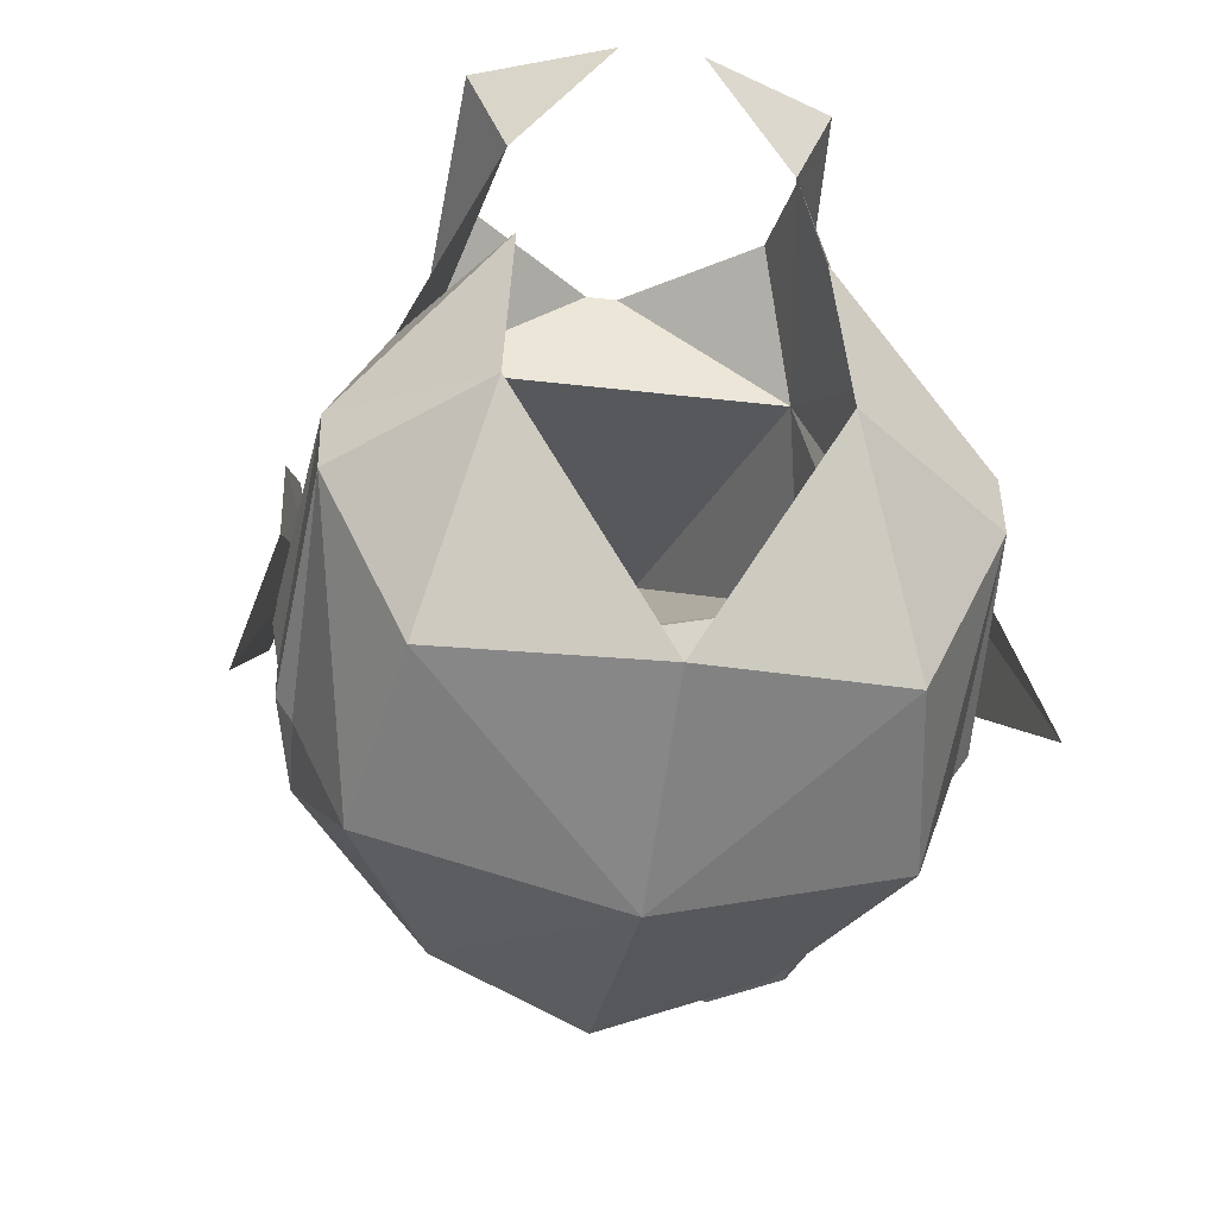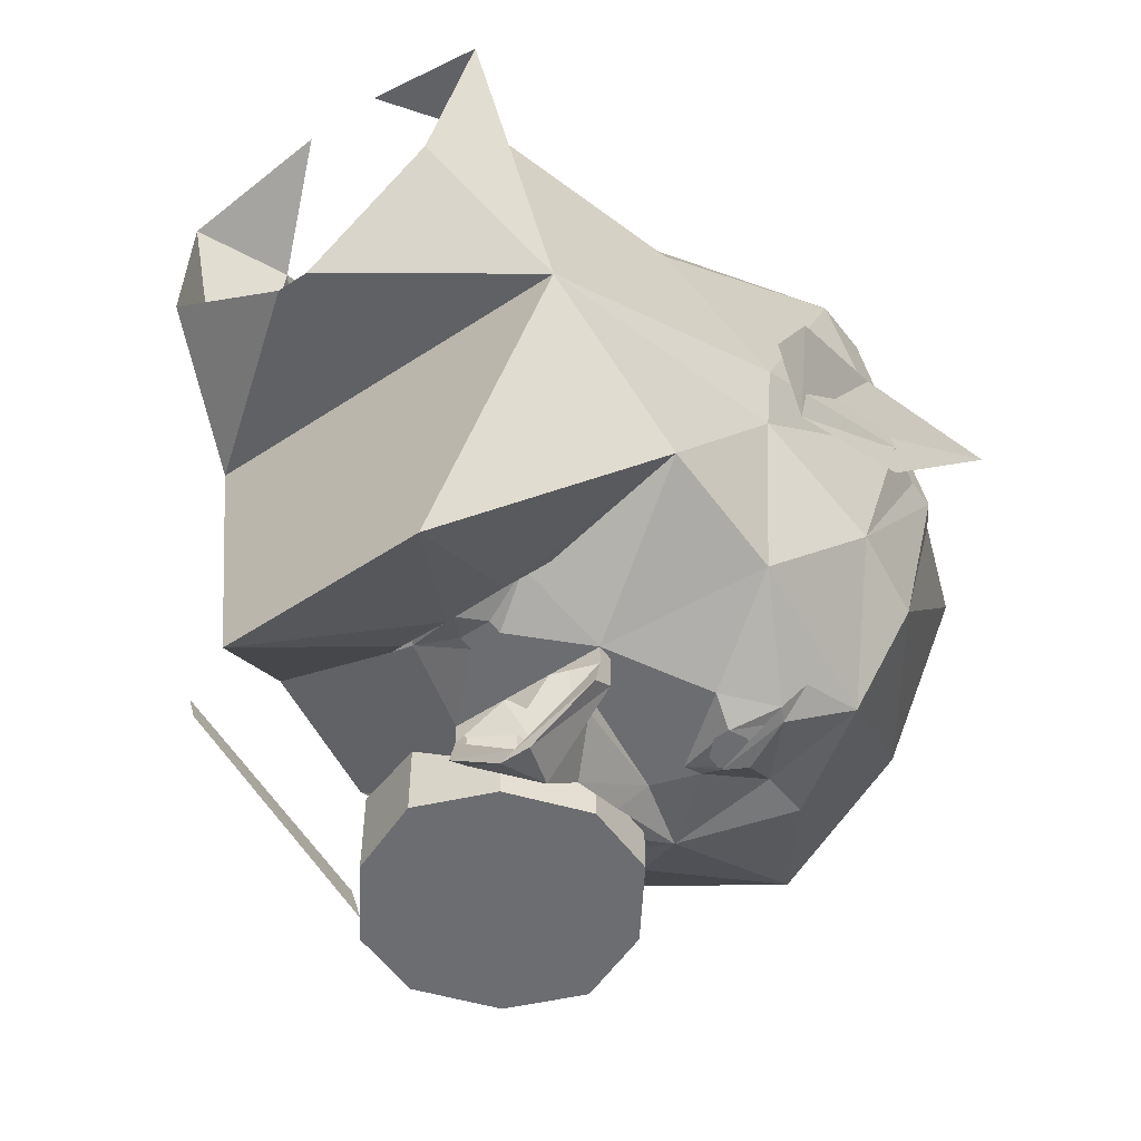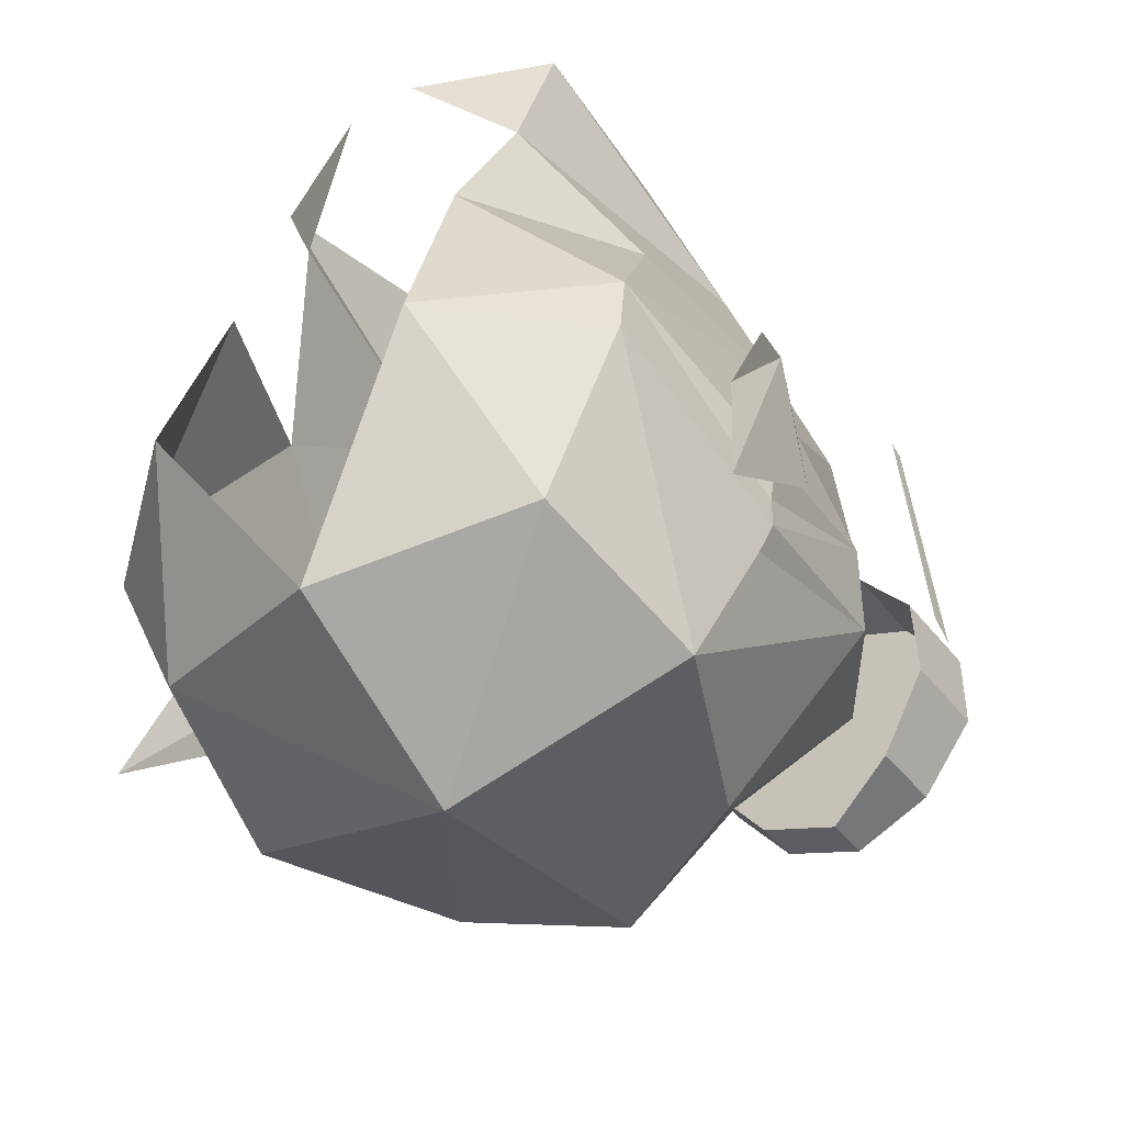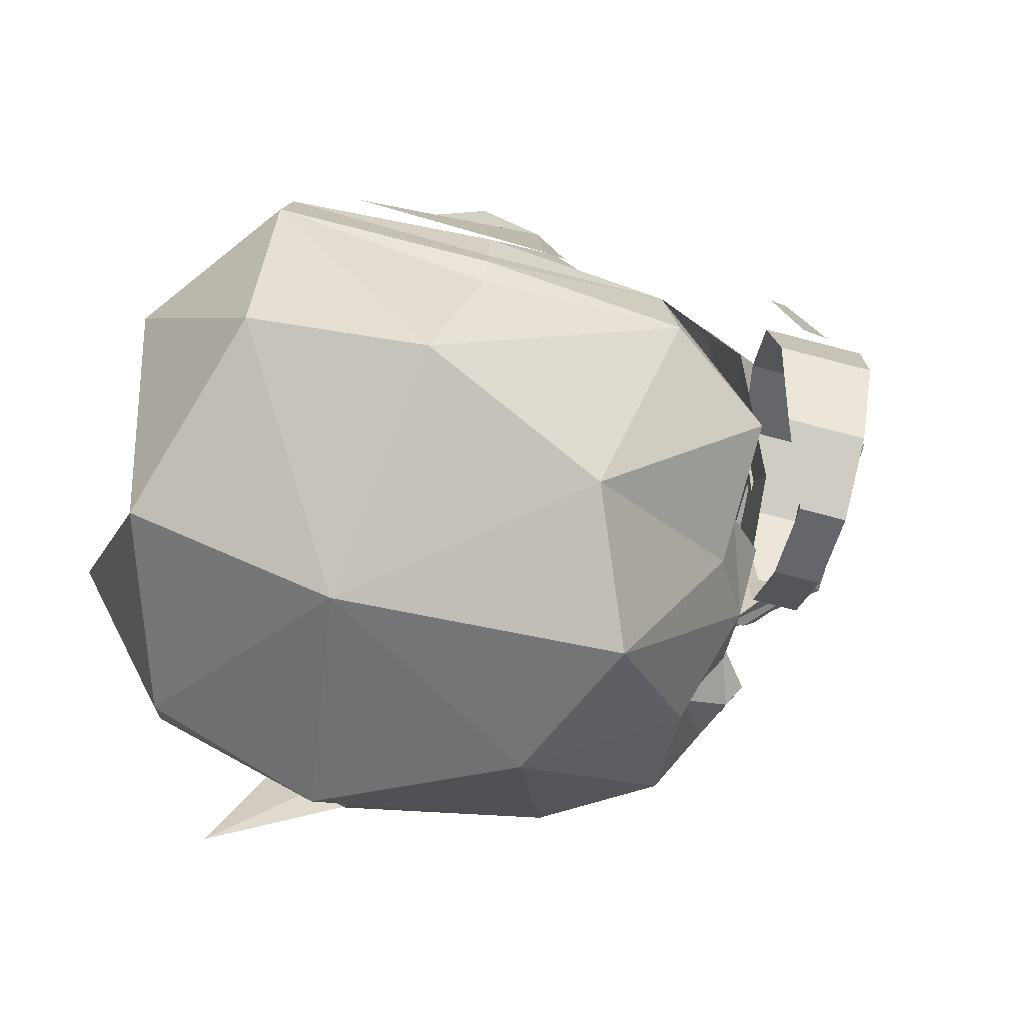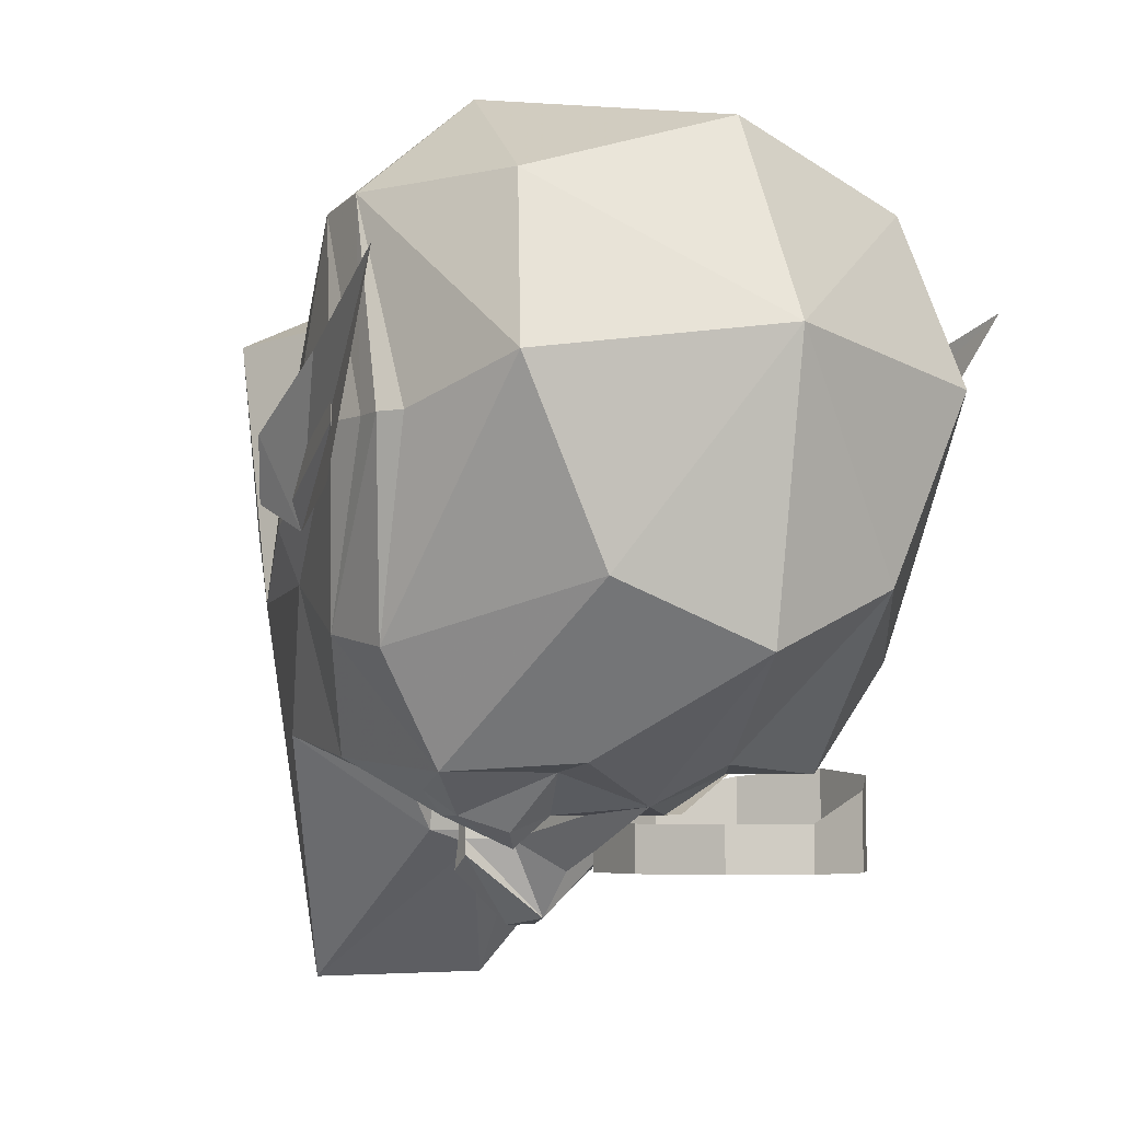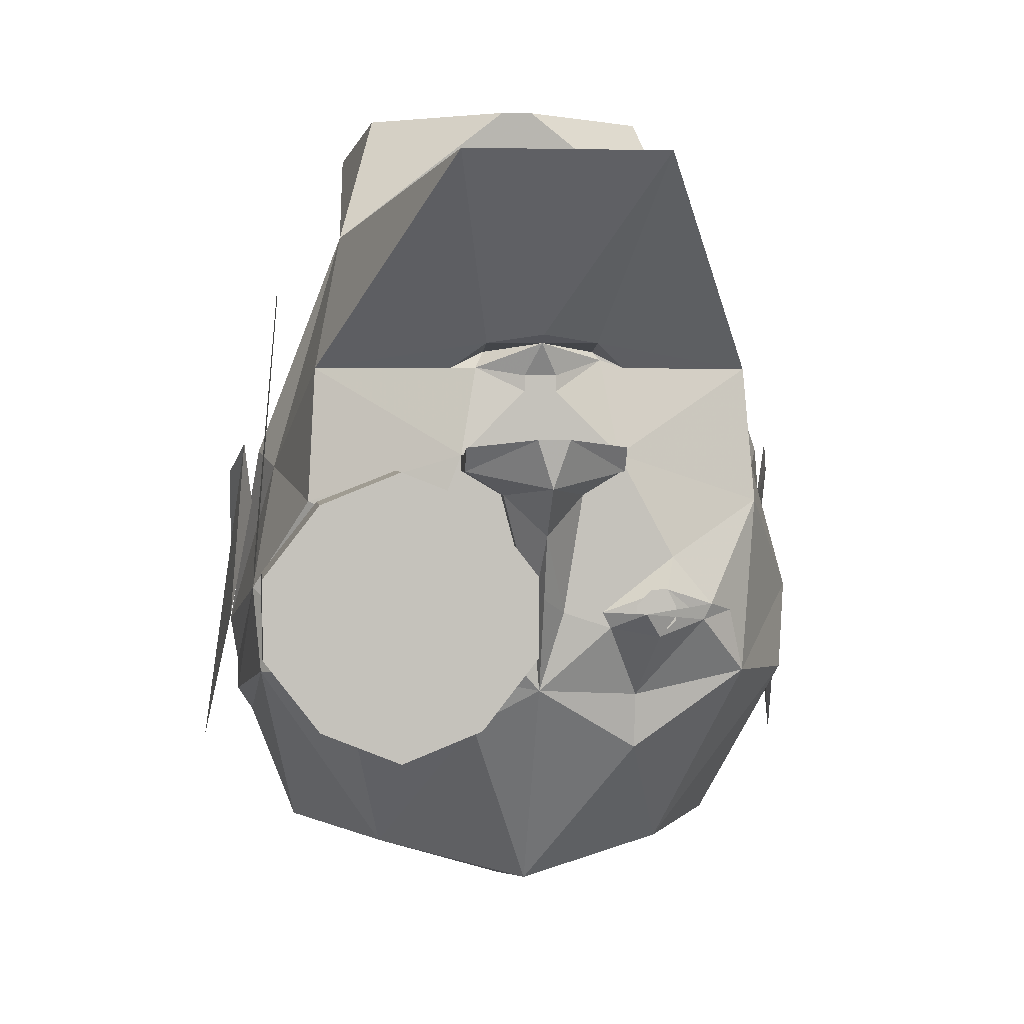
<metadata>
{"format":"obj","ext":"obj","renderer":"f3d","projection":"perspective","resolution":1024,"background":"white","views":[{"elev":-36.5,"azim":-8.7,"up":"+Y"},{"elev":-54.0,"azim":-144.9,"up":"+Z"},{"elev":-43.8,"azim":35.2,"up":"+Y"},{"elev":-73.6,"azim":75.4,"up":"+Y"},{"elev":-5.2,"azim":-29.4,"up":"+Z"},{"elev":2.3,"azim":173.6,"up":"+Y"}]}
</metadata>
<code>
v 0.2344 -0.4062 0.09375
v 0.2734 -0.2188 -0.1484
v 0.2812 -0.2812 0.05469
v 0.2812 -0.1797 0.2656
v 0.2031 -0.3438 0.2656
v 0 -0.4844 0.125
v 0.1484 -0.4062 -0.09375
v 0.1953 -0.2109 -0.2578
v 0.2812 -0.1328 -0.1328
v 0.2969 -0.2578 0.05469
v 0.2969 -0.2266 0.05469
v 0.2812 -0.1172 0.2578
v 0.1328 -0.1562 0.375
v 0 -0.3828 0.3281
v -0.2031 -0.3438 0.2656
v -0.2344 -0.4062 0.09375
v -0.1484 -0.4062 -0.09375
v 0 -0.4375 -0.1562
v 0.0625 -0.2656 -0.25
v 0.09375 -0.2109 -0.2578
v 0 -0.2266 -0.2891
v 0.05469 -0.1641 -0.2969
v 0.007812 -0.1484 -0.2969
v 0.04688 -0.1484 -0.2969
v 0.1172 -0.09375 -0.2969
v 0.03906 -0.03125 -0.2969
v 0.07812 -0.007812 -0.2969
v 0.07812 0.007812 -0.2969
v 0.2266 -0.03906 -0.2422
v 0.2188 0.09375 -0.2188
v 0.2578 -0.007812 -0.07812
v 0.3047 -0.1797 0.05469
v 0.2734 0.007812 -0.02344
v 0.2188 0.09375 0.125
v 0.1328 0.05469 0.3125
v 0.1875 0.2344 -0.07812
v 0.1328 0.25 0.2188
v -0.2812 -0.2812 0.05469
v -0.2734 -0.2188 -0.1484
v -0.2812 -0.1797 0.2656
v -0.2969 -0.2578 0.05469
v -0.2812 -0.1328 -0.1328
v -0.2109 -0.2109 -0.2578
v -0.1484 -0.1562 0.375
v -0.2812 -0.1172 0.2578
v -0.2969 -0.2266 0.05469
v -0.3047 -0.1797 0.05469
v -0.2578 -0.007812 -0.07812
v -0.2266 -0.03906 -0.2422
v -0.1953 -0.1484 -0.2734
v -0.1641 -0.1562 -0.2969
v -0.1016 -0.2344 -0.2578
v -0.1016 -0.2891 -0.25
v -0.2734 0.007812 -0.02344
v -0.1875 0.2344 -0.07812
v -0.2188 0.09375 -0.2188
v -0.07812 0.007812 -0.2969
v -0.1328 -0.09375 -0.2969
v -0.1719 -0.1406 -0.2969
v -0.125 -0.125 -0.3125
v -0.1172 -0.1719 -0.3125
v -0.07031 -0.1641 -0.2969
v -0.1016 0.2891 -0.4688
v -0.05469 0.1172 -0.3125
v 0.09375 0.2891 -0.4688
v 0 0.125 -0.3281
v 0 0.1172 -0.3125
v -0.05469 0.1094 -0.2734
v -0.08594 0.09375 -0.2734
v -0.0625 0.1016 -0.2734
v -0.01562 0.07031 -0.2969
v -0.02344 0.007812 -0.2969
v -0.07812 0.007812 -0.3203
v -0.07812 -0.007812 -0.3203
v -0.07812 -0.007812 -0.2969
v -0.03906 -0.03125 -0.2969
v -0.02344 -0.1484 -0.2969
v -0.0625 -0.1484 -0.2969
v 0.05469 0.1172 -0.3125
v 0.08594 0.09375 -0.2734
v 0.05469 0.1094 -0.2734
v 0.1719 0.3438 0.2109
v 0.1484 0.3672 0.007812
v 0.01562 0.3672 -0.09375
v -0.01562 0.3672 -0.09375
v -0.1406 0.3672 0.007812
v -0.1719 0.3438 0.2109
v -0.1328 0.25 0.2188
v -0.03906 0.3359 0.2734
v 0.03906 0.3359 0.2734
v -0.2188 0.09375 0.125
v -0.1328 0.05469 0.3125
v 0 -0.1328 -0.3281
v 0 -0.07031 -0.3516
v 0.03906 -0.03125 -0.3203
v 0.07812 -0.007812 -0.3203
v 0.07812 0.007812 -0.3203
v 0.02344 0.007812 -0.2969
v 0.01562 0.07031 -0.2969
v 0.0625 0.09375 -0.2812
v 0.01562 0.08594 -0.2969
v -0.01562 0.08594 -0.2969
v -0.1094 -0.1641 -0.3125
v -0.125 -0.1641 -0.3125
v -0.1328 -0.1562 -0.3125
v -0.1328 -0.1406 -0.3125
v -0.1094 -0.125 -0.3125
v -0.09375 -0.1406 -0.3125
v -0.09375 -0.1562 -0.3125
v -0.125 -0.1328 -0.3125
v -0.1094 -0.1328 -0.3125
v -0.1016 -0.1406 -0.3125
v -0.1016 -0.1562 -0.3125
v 0 0.007812 -0.3281
v -0.1016 -0.1484 -0.3281
v 0 0.02344 -0.3984
v -0.07812 0.01562 -0.3516
v -0.07812 -0.007812 -0.3359
v 0 -0.02344 -0.3984
v -0.03906 -0.03125 -0.3203
v 0.07812 0.01562 -0.3516
v 0.01562 0.02344 -0.4062
v -0.01562 0.02344 -0.4062
v 0.07812 -0.007812 -0.3359
v -0.2734 -0.04688 -0.03125
v -0.3047 -0.1719 0
v -0.3359 -0.3281 0.1875
v -0.3047 -0.1406 0.125
v -0.3047 -0.01562 0.0625
v -0.2891 0.01562 0
v 0.2891 0.01562 0
v 0.3047 -0.01562 0.0625
v 0.3047 -0.1406 0.125
v 0.3359 -0.3281 0.1875
v 0.3047 -0.1719 0
v 0.2812 -0.04688 -0.03125
v 0.2188 -0.03906 -0.3516
v 0.2734 -0.1094 -0.3516
v 0.2422 -0.1172 -0.3516
v 0.1953 -0.0625 -0.3516
v 0.1406 -0.007812 -0.3516
v 0.1406 -0.007812 -0.2734
v 0.2188 -0.03906 -0.2578
v 0.2734 -0.1094 -0.25
v 0.2734 -0.1875 -0.3516
v 0.2422 -0.1797 -0.3516
v 0.03906 -0.1797 -0.3516
v 0.03906 -0.1172 -0.3516
v 0.08594 -0.0625 -0.3516
v 0.1406 -0.03906 -0.3516
v 0.0625 -0.03906 -0.3516
v 0.0625 -0.03906 -0.3047
v 0.2188 -0.2578 -0.3516
v 0.1953 -0.2344 -0.3516
v 0.08594 -0.2344 -0.3516
v 0.0625 -0.2578 -0.3516
v 0.007812 -0.1875 -0.3516
v 0.007812 -0.1094 -0.3516
v 0.1406 -0.2891 -0.3516
v 0.1406 -0.2578 -0.3516
v 0.1406 -0.2891 -0.3047
v 0.0625 -0.2578 -0.3047
v 0.007812 -0.1875 -0.3047
v 0.007812 -0.1094 -0.3047
v 0.2734 -0.1875 -0.2578
v 0.2188 -0.2578 -0.2734
v 0.2812 -0.1016 -0.2891
v 0.2812 -0.1172 -0.3125
v 0.2578 0.1562 -0.3047
v 0.2578 0.1641 -0.2891
f 1 2 3
f 1 3 4
f 1 4 5
f 1 5 6
f 1 6 7
f 1 7 2
f 2 7 8
f 2 8 9
f 2 9 10
f 4 10 11
f 4 11 12
f 4 12 13
f 4 13 5
f 5 13 14
f 5 14 6
f 6 14 15
f 6 15 16
f 6 16 17
f 6 17 18
f 6 18 7
f 7 18 19
f 7 19 8
f 8 19 20
f 20 19 21
f 20 21 22
f 22 21 23
f 22 23 24
f 24 23 25
f 25 23 26
f 25 26 27
f 25 27 28
f 25 28 29
f 29 28 30
f 29 30 31
f 29 31 9
f 9 31 32
f 9 11 10
f 12 32 33
f 12 33 34
f 12 34 35
f 12 35 13
f 31 33 32
f 33 31 36
f 33 36 34
f 34 36 37
f 34 37 35
f 38 39 16
f 38 16 40
f 39 41 42
f 39 42 43
f 39 43 17
f 39 17 16
f 16 15 40
f 40 15 44
f 40 44 45
f 40 45 46
f 40 46 41
f 41 46 42
f 42 47 48
f 42 48 49
f 42 49 43
f 43 49 50
f 43 50 51
f 43 51 52
f 43 53 17
f 17 53 18
f 18 53 21
f 18 21 19
f 47 45 54
f 47 54 48
f 48 54 55
f 48 55 56
f 48 56 49
f 49 56 57
f 49 57 58
f 49 58 59
f 49 59 50
f 50 59 51
f 51 61 52
f 52 61 62
f 52 62 21
f 63 64 56
f 63 56 55
f 63 55 36
f 63 36 65
f 63 65 66
f 63 66 64
f 64 69 56
f 56 69 70
f 56 70 57
f 57 70 71
f 57 71 72
f 57 72 73
f 57 73 74
f 57 74 75
f 57 75 58
f 58 75 76
f 58 76 77
f 58 77 78
f 58 78 60
f 58 60 59
f 79 66 65
f 79 65 30
f 79 30 80
f 36 31 30
f 36 30 65
f 82 37 36
f 82 36 83
f 83 36 84
f 84 36 85
f 85 36 55
f 85 55 86
f 86 55 87
f 87 55 88
f 87 88 89
f 82 90 37
f 91 55 54
f 91 54 45
f 91 45 92
f 92 45 44
f 14 44 15
f 62 78 77
f 62 77 21
f 21 77 93
f 21 93 23
f 23 93 94
f 23 94 95
f 23 95 26
f 26 95 96
f 26 96 27
f 27 96 97
f 27 97 28
f 28 97 98
f 28 98 99
f 28 99 100
f 28 100 30
f 30 100 80
f 70 102 71
f 71 102 99
f 71 99 98
f 71 98 72
f 72 98 114
f 100 99 101
f 101 99 102
f 61 51 115
f 61 115 62
f 62 115 78
f 51 59 115
f 73 116 117
f 73 117 74
f 74 117 118
f 74 118 119
f 74 119 120
f 74 120 75
f 75 120 76
f 76 120 77
f 77 120 94
f 77 94 93
f 116 97 121
f 116 121 122
f 116 122 123
f 116 123 117
f 117 123 118
f 118 123 119
f 119 123 122
f 119 122 124
f 119 124 95
f 119 95 94
f 119 94 120
f 96 124 121
f 96 121 97
f 121 124 122
f 95 124 96
f 91 88 55
f 2 10 3
f 3 10 4
f 9 32 11
f 32 12 11
f 38 40 41
f 38 41 39
f 42 46 47
f 43 52 53
f 46 45 47
f 52 21 53
f 51 59 60
f 51 60 61
f 61 60 78
f 61 78 62
f 139 146 147
f 139 147 148
f 139 148 140
f 140 148 149
f 140 149 150
f 146 154 155
f 146 155 147
f 154 160 155
f 64 66 67
f 64 67 68
f 64 68 69
f 79 80 81
f 79 81 67
f 79 67 66
f 80 100 81
f 81 100 67
f 67 100 101
f 67 101 102
f 67 102 70
f 67 70 68
f 68 70 69
f 103 104 105
f 103 105 106
f 103 106 60
f 103 60 107
f 103 107 108
f 103 108 109
f 103 104 105
f 103 105 106
f 103 106 110
f 103 110 111
f 103 111 112
f 103 112 113
f 125 126 127
f 125 127 128
f 125 128 129
f 125 129 130
f 131 132 133
f 131 133 134
f 131 134 135
f 131 135 136
f 131 136 135
f 131 135 134
f 131 134 133
f 131 133 132
f 137 138 139
f 137 139 140
f 137 140 141
f 137 141 142
f 137 142 143
f 137 143 138
f 138 143 144
f 138 144 145
f 138 145 146
f 138 146 139
f 140 150 141
f 141 150 151
f 141 151 152
f 141 152 142
f 145 153 154
f 145 154 146
f 147 155 156
f 147 156 157
f 147 157 148
f 148 157 158
f 148 158 149
f 149 158 151
f 149 151 150
f 153 159 160
f 153 160 154
f 155 160 159
f 155 159 156
f 156 159 161
f 156 161 162
f 156 162 157
f 157 162 163
f 157 163 158
f 158 163 164
f 158 164 151
f 151 164 152
f 144 165 145
f 145 165 153
f 153 165 166
f 153 166 159
f 159 166 161
f 167 168 169
f 167 169 170
f 167 170 168
f 168 170 169

</code>
